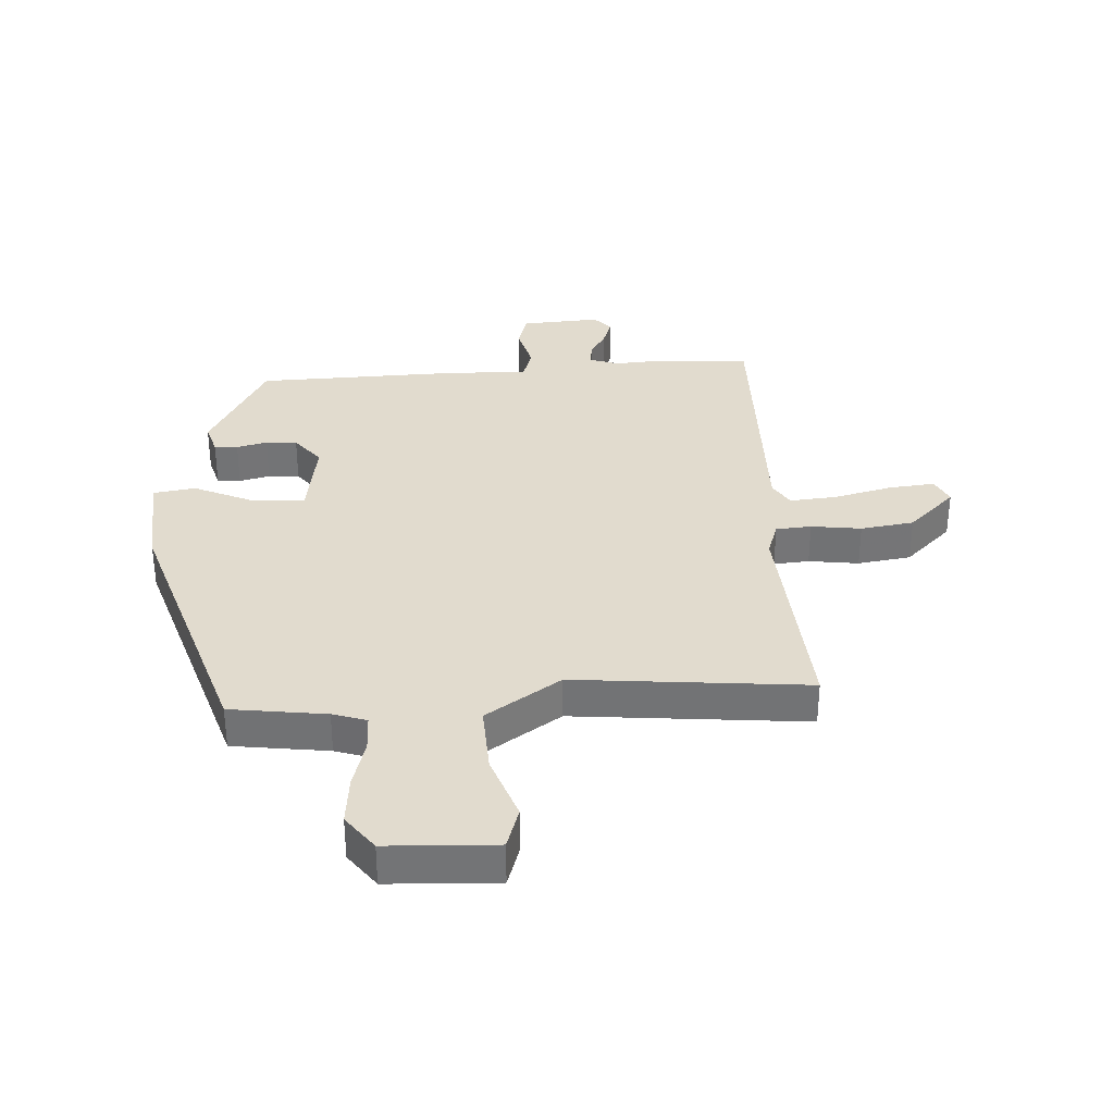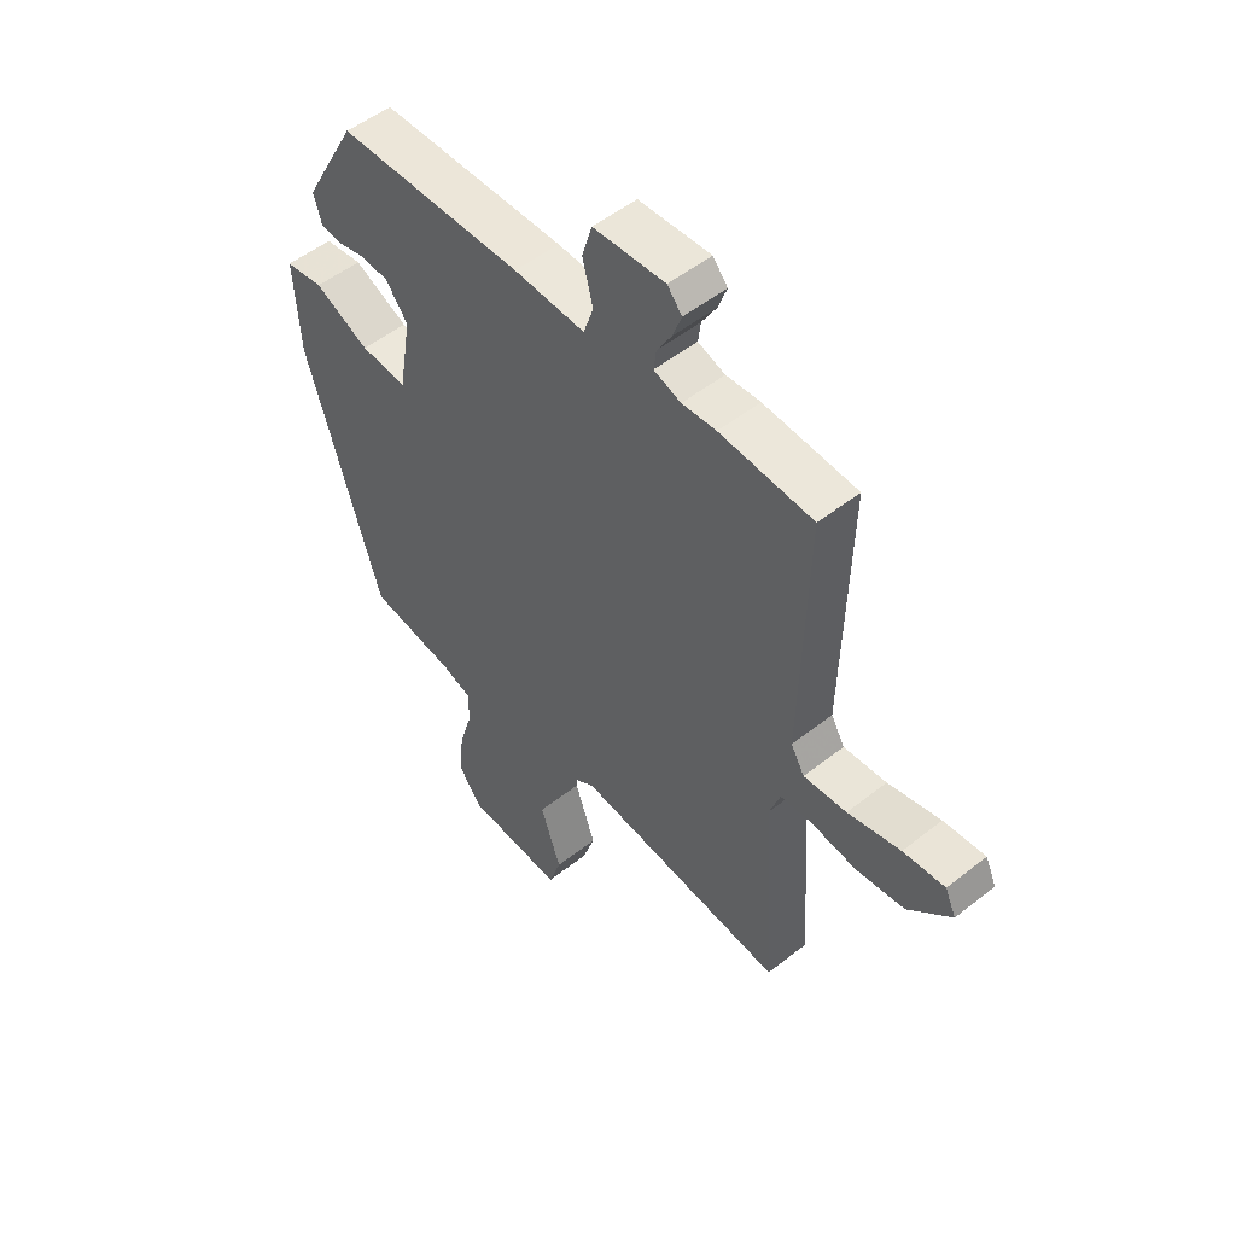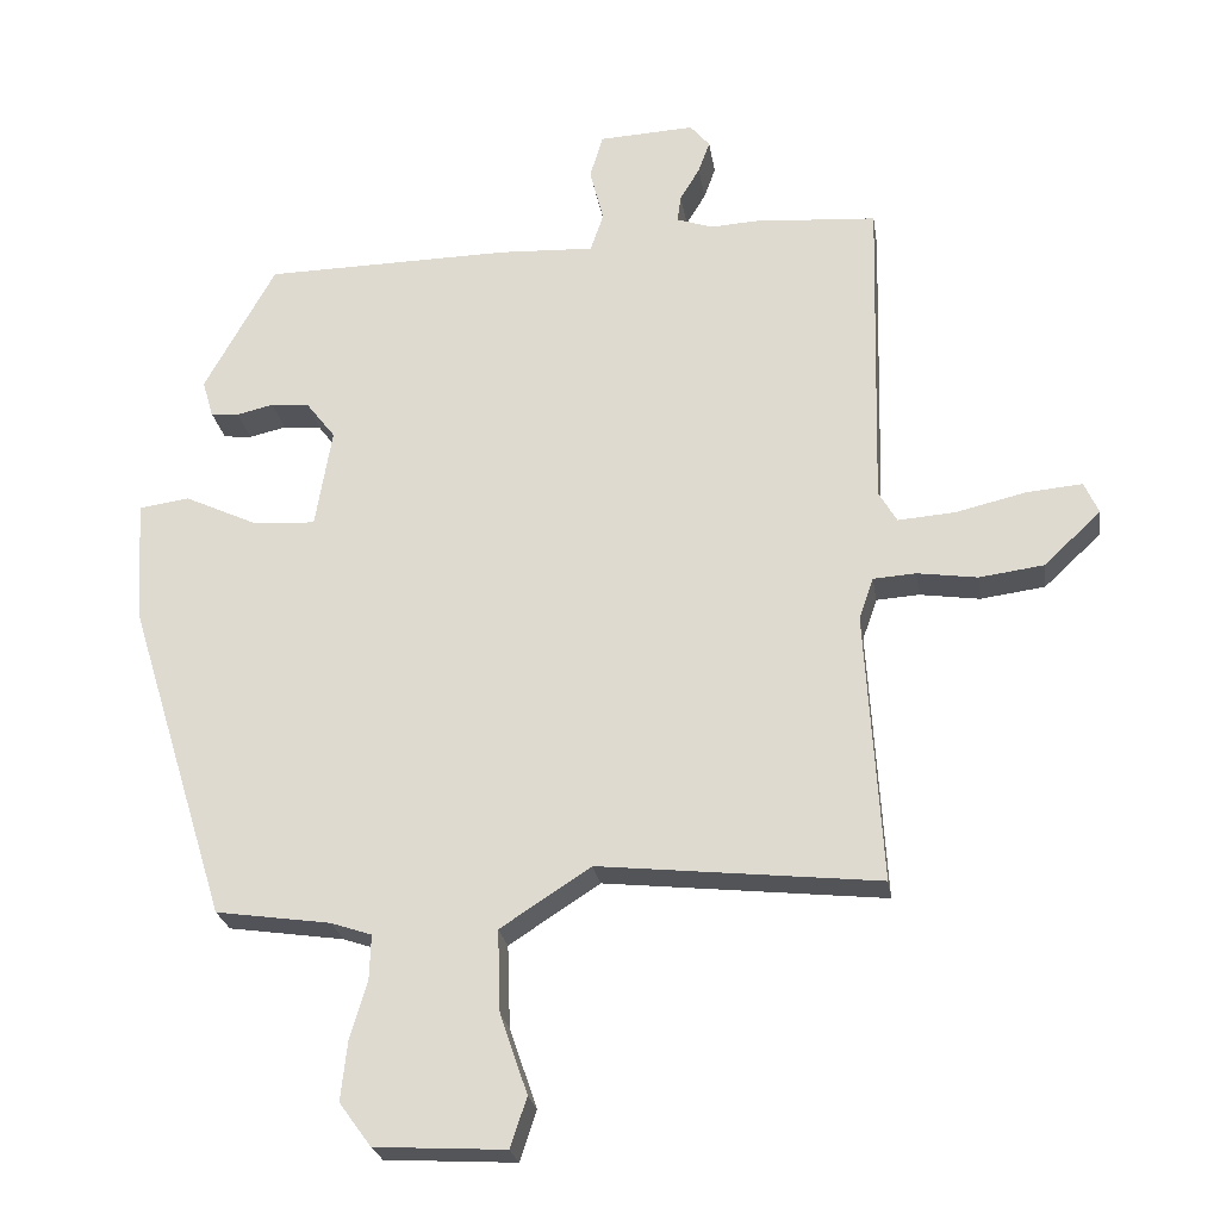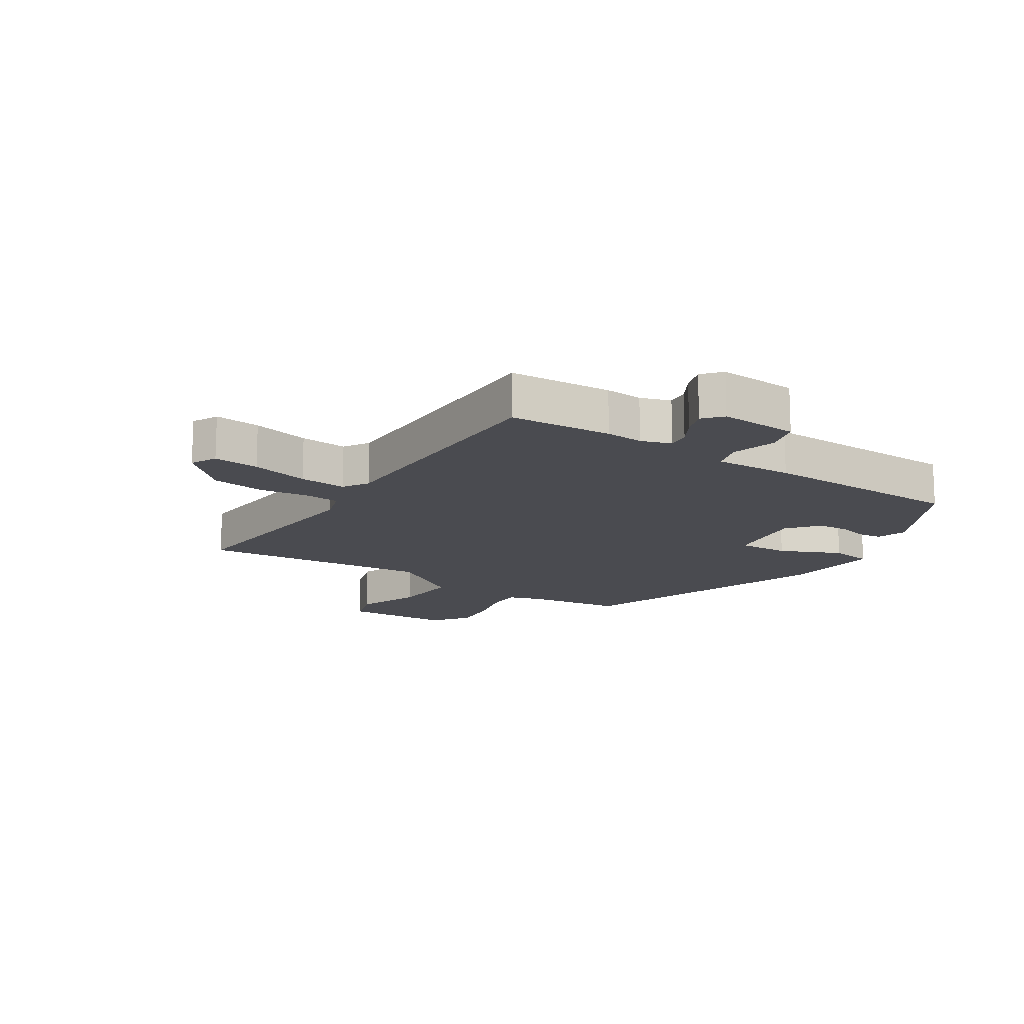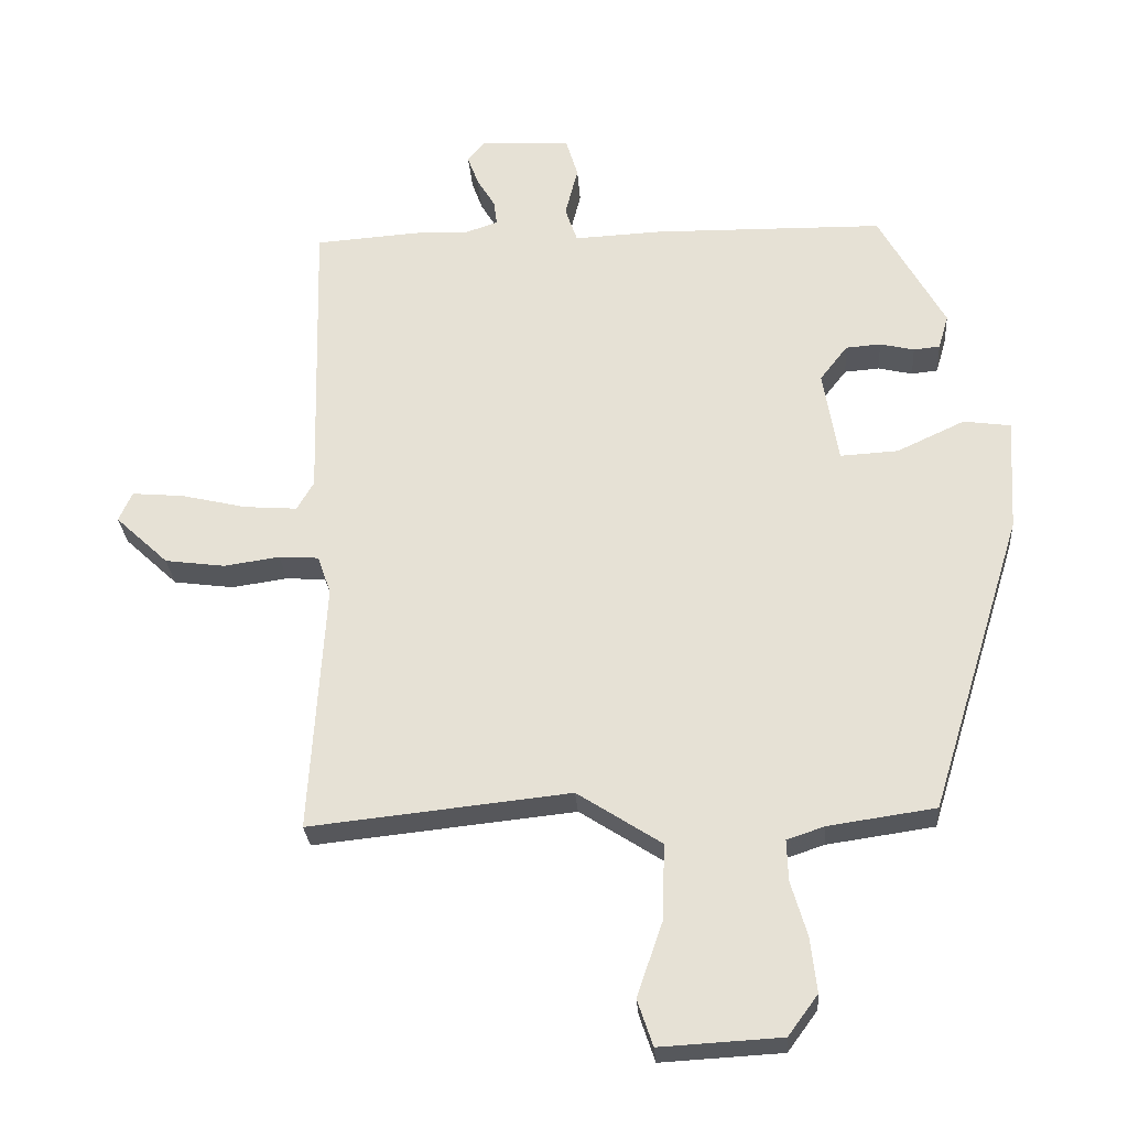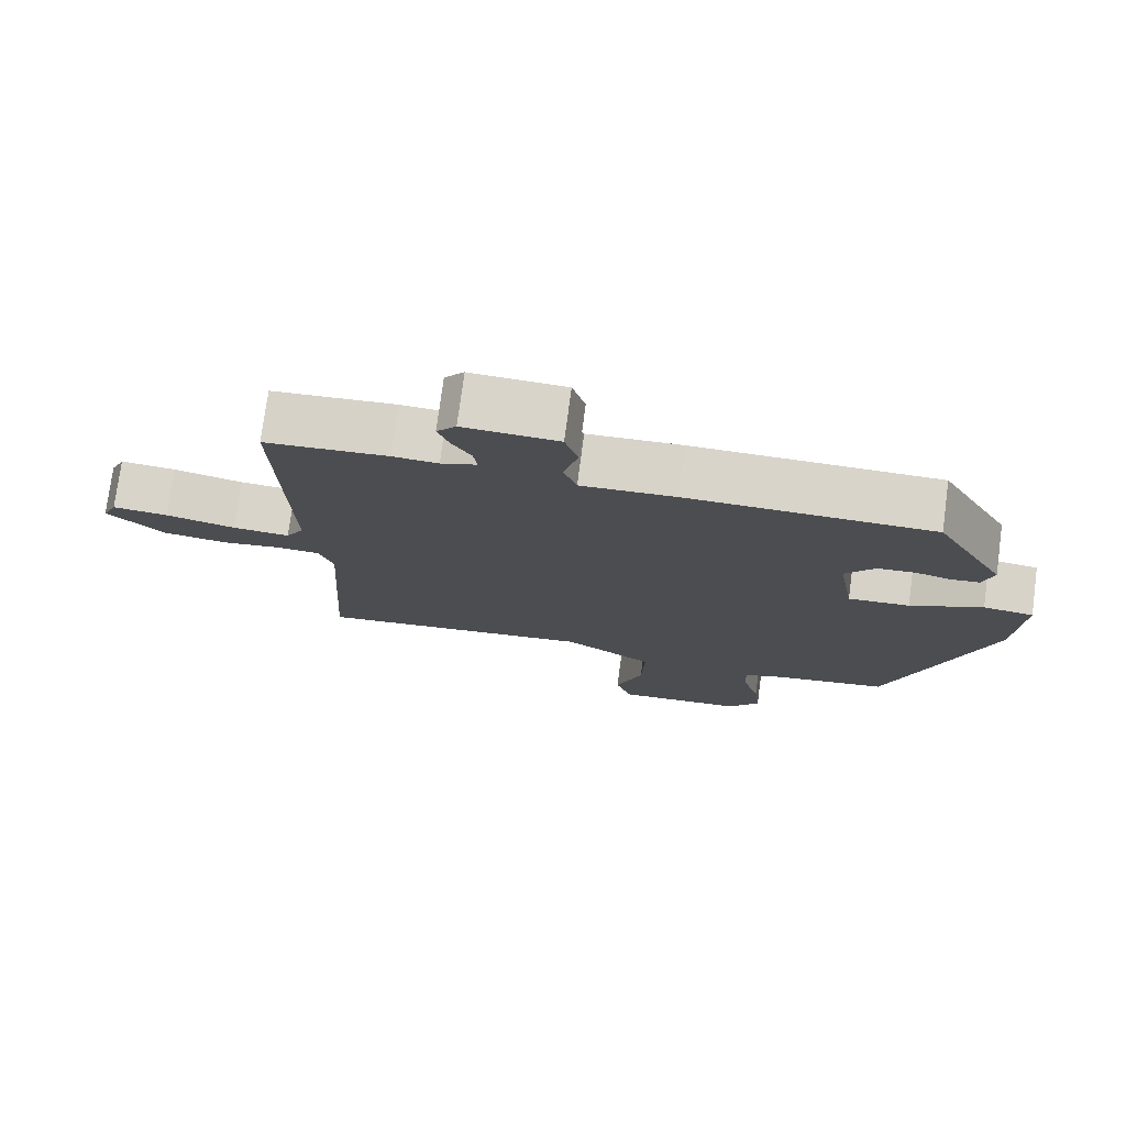
<metadata>
{"format":"obj","ext":"obj","renderer":"f3d","projection":"perspective","resolution":1024,"background":"white","views":[{"elev":33.9,"azim":176.0,"up":"+Y"},{"elev":51.6,"azim":-130.6,"up":"+Z"},{"elev":-24.5,"azim":-171.3,"up":"+Z"},{"elev":-14.6,"azim":-34.0,"up":"+Y"},{"elev":-27.8,"azim":4.1,"up":"+Z"},{"elev":76.0,"azim":7.6,"up":"+Z"}]}
</metadata>
<code>
v 0.411 0.07 -0.5
v 0.252 0.07 -0.523
v 0.196 0.07 -0.542
v 0.198 0.07 -0.603
v 0.222 0.07 -0.685
v 0.231 0.07 -0.766
v 0.187 0.07 -0.826
v 0.007 0.07 -0.836
v -0.016 0.07 -0.767
v 0.022 0.07 -0.657
v 0.026 0.07 -0.543
v -0.099 0.07 -0.462
v -0.486 0.07 -0.503
v -0.463 0.07 -0.128
v -0.483 0.07 -0.071
v -0.542 0.07 -0.067
v -0.625 0.07 -0.079
v -0.714 0.07 -0.067
v -0.793 0.07 0.007
v -0.773 0.07 0.051
v -0.696 0.07 0.044
v -0.599 0.07 0.021
v -0.52 0.07 0.015
v -0.495 0.07 0.058
v -0.506 0.07 0.5
v -0.335 0.07 0.512
v -0.272 0.07 0.508
v -0.222 0.07 0.525
v -0.227 0.07 0.562
v -0.254 0.07 0.607
v -0.27 0.07 0.651
v -0.243 0.07 0.683
v -0.111 0.07 0.676
v -0.093 0.07 0.616
v -0.112 0.07 0.541
v -0.094 0.07 0.488
v 0.037 0.07 0.494
v 0.379 0.07 0.488
v 0.477 0.07 0.311
v 0.462 0.07 0.26
v 0.423 0.07 0.256
v 0.372 0.07 0.268
v 0.32 0.07 0.264
v 0.279 0.07 0.211
v 0.302 0.07 0.073
v 0.388 0.07 0.078
v 0.489 0.07 0.125
v 0.559 0.07 0.115
v 0.549 0.07 -0.054
v 0.411 0 -0.5
v 0.252 0 -0.523
v 0.196 0 -0.542
v 0.198 0 -0.603
v 0.222 0 -0.685
v 0.231 0 -0.766
v 0.187 0 -0.826
v 0.007 0 -0.836
v -0.016 0 -0.767
v 0.022 0 -0.657
v 0.026 0 -0.543
v -0.099 0 -0.462
v -0.486 0 -0.503
v -0.463 0 -0.128
v -0.483 0 -0.071
v -0.542 0 -0.067
v -0.625 0 -0.079
v -0.714 0 -0.067
v -0.793 0 0.007
v -0.773 0 0.051
v -0.696 0 0.044
v -0.599 0 0.021
v -0.52 0 0.015
v -0.495 0 0.058
v -0.506 0 0.5
v -0.335 0 0.512
v -0.272 0 0.508
v -0.222 0 0.525
v -0.227 0 0.562
v -0.254 0 0.607
v -0.27 0 0.651
v -0.243 0 0.683
v -0.111 0 0.676
v -0.093 0 0.616
v -0.112 0 0.541
v -0.094 0 0.488
v 0.037 0 0.494
v 0.379 0 0.488
v 0.477 0 0.311
v 0.462 0 0.26
v 0.423 0 0.256
v 0.372 0 0.268
v 0.32 0 0.264
v 0.279 0 0.211
v 0.302 0 0.073
v 0.388 0 0.078
v 0.489 0 0.125
v 0.559 0 0.115
v 0.549 0 -0.054
f 46 47 48 49
f 45 46 49 1
f 39 40 41 42
f 39 42 43
f 36 37 38 39
f 36 39 43
f 32 33 34 35
f 32 35 36
f 29 30 31 32
f 28 29 32 36
f 27 28 36 43
f 24 25 26 27
f 19 20 21 22
f 19 22 23
f 16 17 18 19
f 15 16 19 23
f 12 13 14
f 11 12 14 15
f 7 8 9 10
f 7 10 11
f 4 5 6 7
f 3 4 7 11
f 2 3 11 15
f 45 1 2 15
f 24 27 43 44
f 24 44 45
f 15 23 24 45
f 98 97 96 95
f 50 98 95 94
f 91 90 89 88
f 92 91 88
f 88 87 86 85
f 92 88 85
f 84 83 82 81
f 85 84 81
f 81 80 79 78
f 85 81 78 77
f 92 85 77 76
f 76 75 74 73
f 71 70 69 68
f 72 71 68
f 68 67 66 65
f 72 68 65 64
f 63 62 61
f 64 63 61 60
f 59 58 57 56
f 60 59 56
f 56 55 54 53
f 60 56 53 52
f 64 60 52 51
f 64 51 50 94
f 93 92 76 73
f 94 93 73
f 94 73 72 64
f 1 50 51 2
f 2 51 52 3
f 3 52 53 4
f 4 53 54 5
f 5 54 55 6
f 6 55 56 7
f 7 56 57 8
f 8 57 58 9
f 9 58 59 10
f 10 59 60 11
f 11 60 61 12
f 12 61 62 13
f 13 62 63 14
f 14 63 64 15
f 15 64 65 16
f 16 65 66 17
f 17 66 67 18
f 18 67 68 19
f 19 68 69 20
f 20 69 70 21
f 21 70 71 22
f 22 71 72 23
f 23 72 73 24
f 24 73 74 25
f 25 74 75 26
f 26 75 76 27
f 27 76 77 28
f 28 77 78 29
f 29 78 79 30
f 30 79 80 31
f 31 80 81 32
f 32 81 82 33
f 33 82 83 34
f 34 83 84 35
f 35 84 85 36
f 36 85 86 37
f 37 86 87 38
f 38 87 88 39
f 39 88 89 40
f 40 89 90 41
f 41 90 91 42
f 42 91 92 43
f 43 92 93 44
f 44 93 94 45
f 45 94 95 46
f 46 95 96 47
f 47 96 97 48
f 48 97 98 49
f 49 98 50 1

</code>
